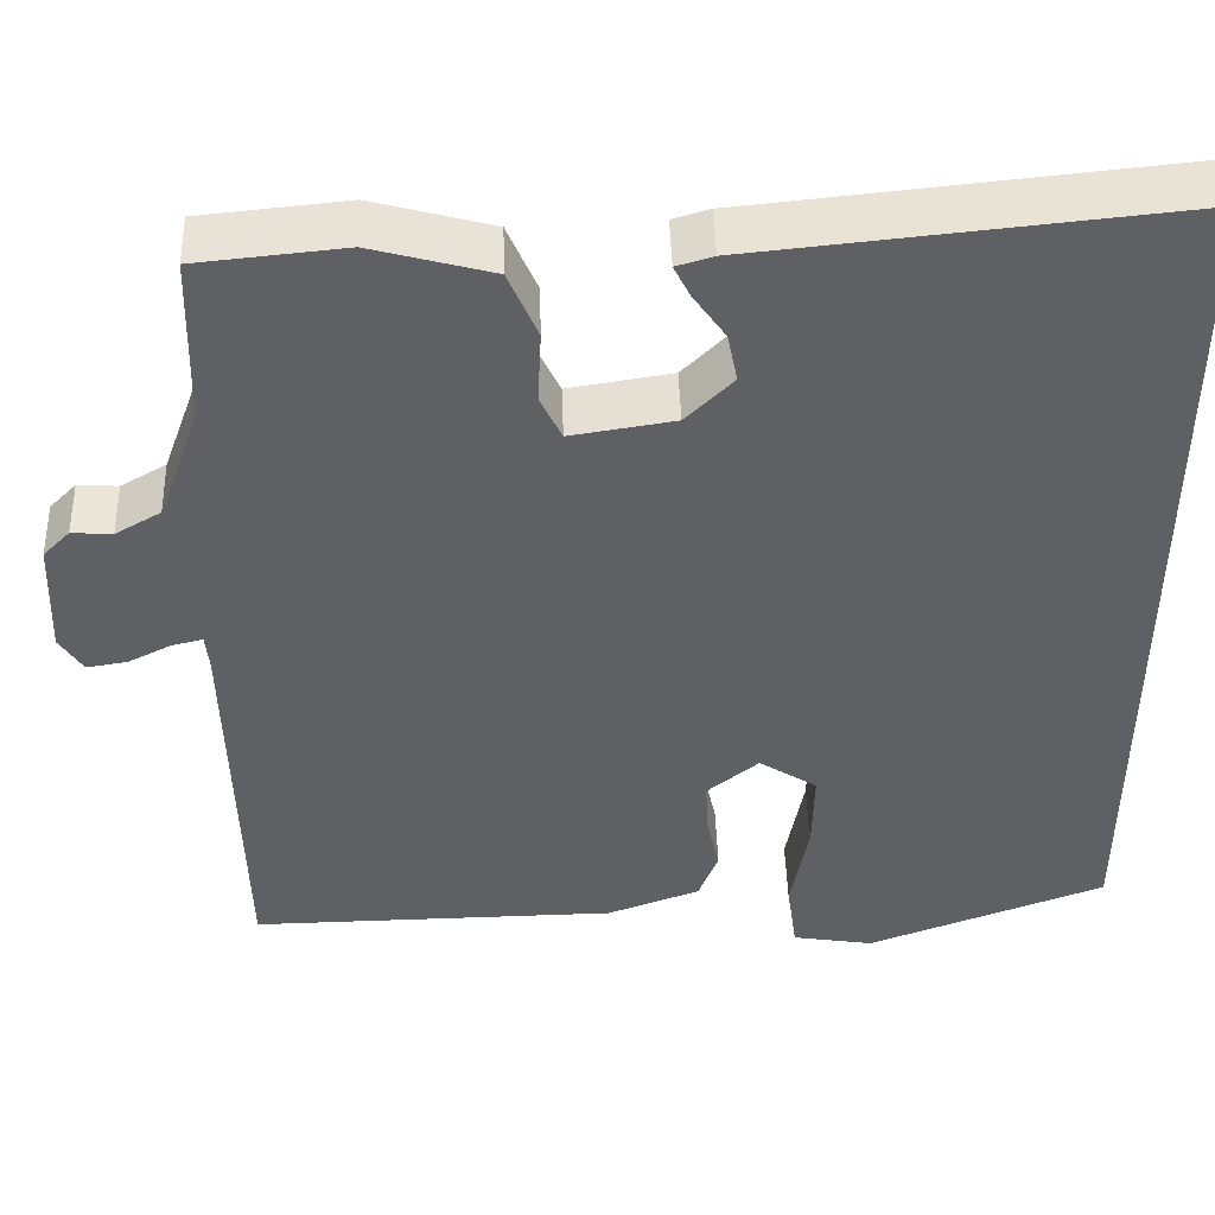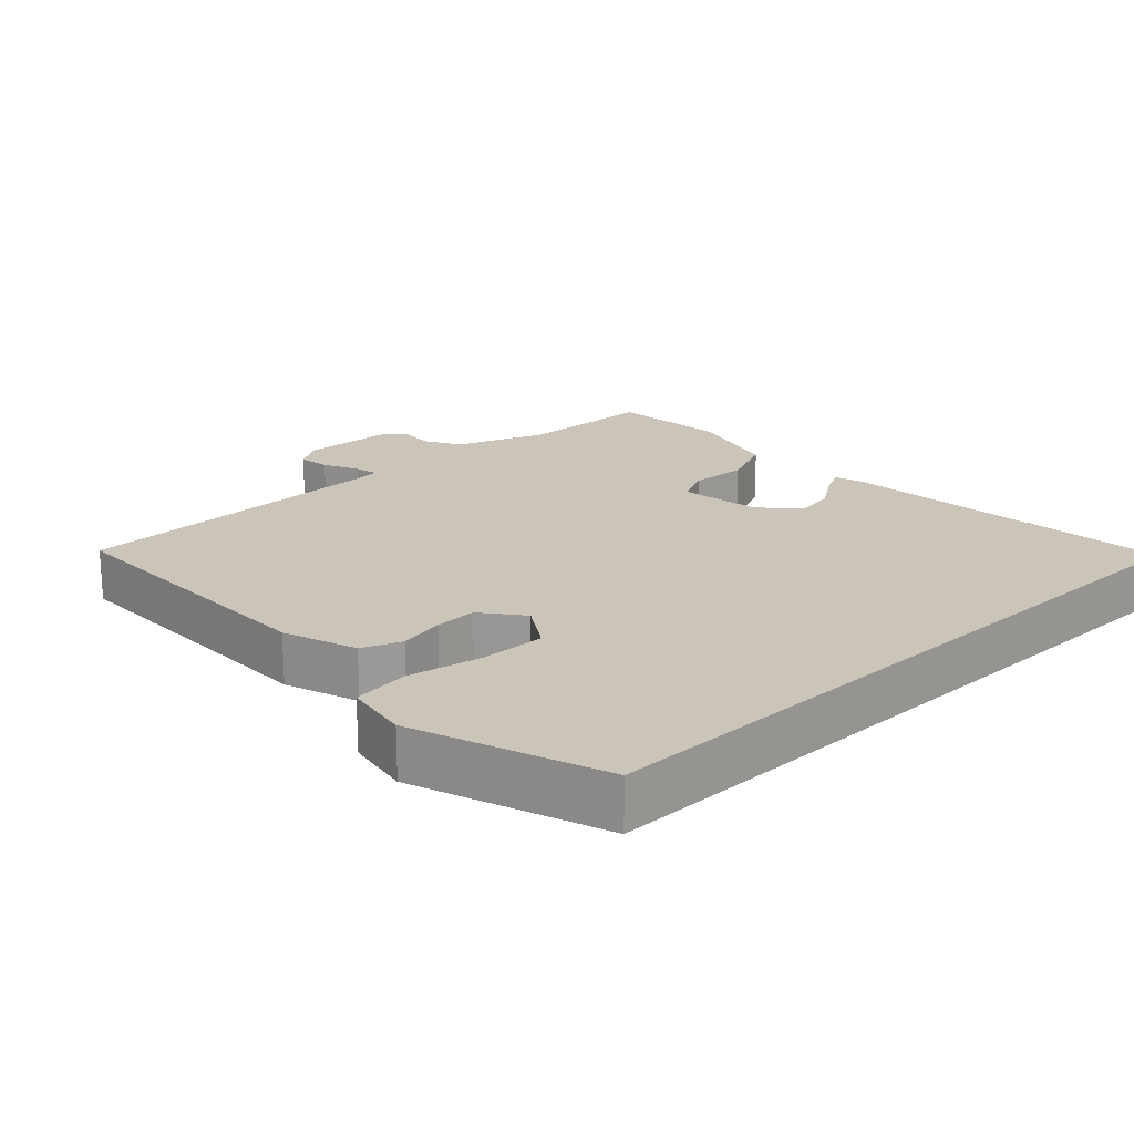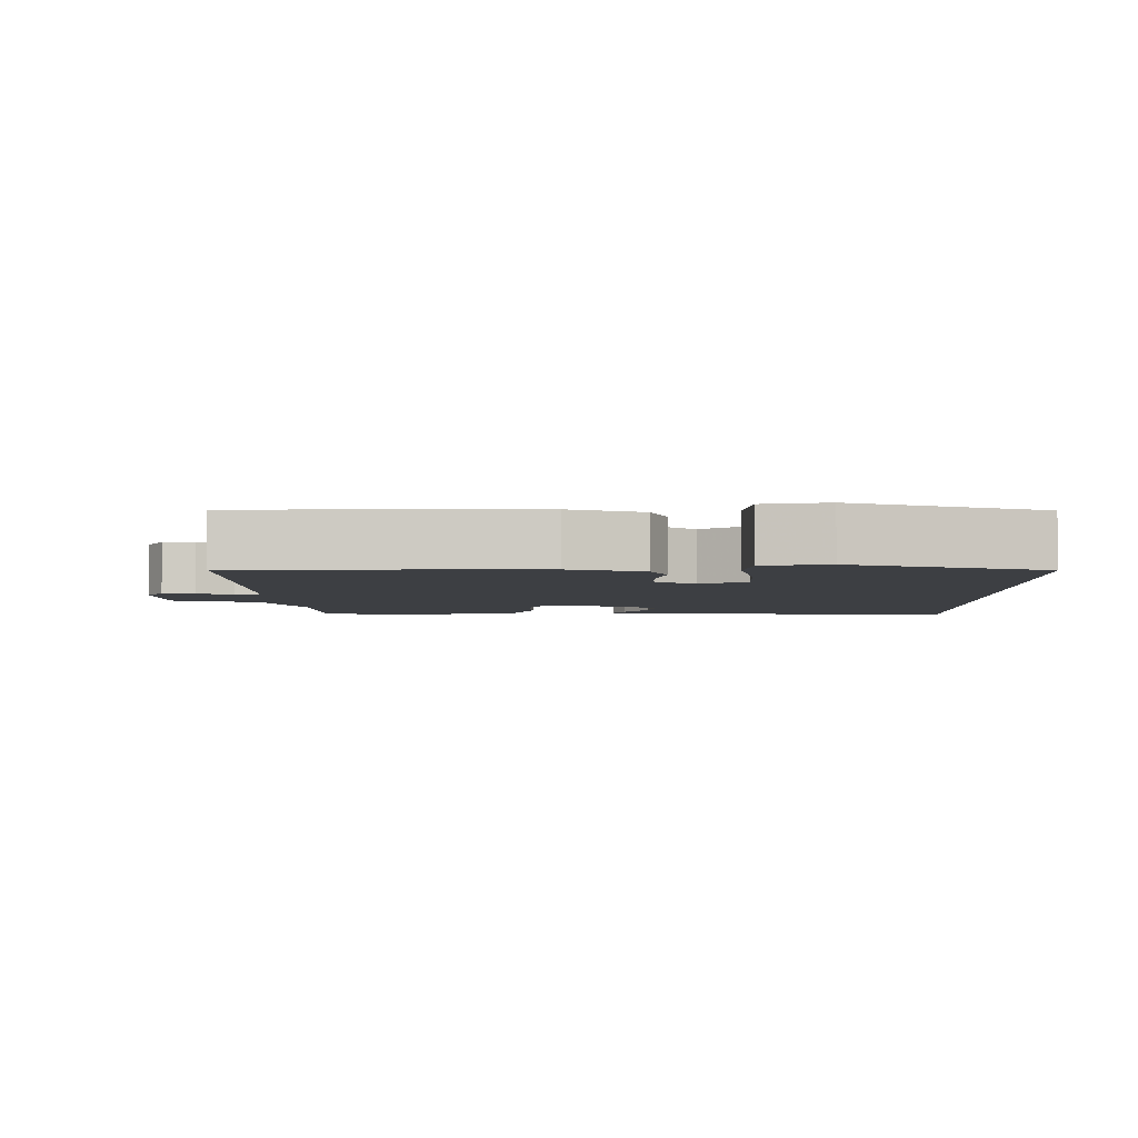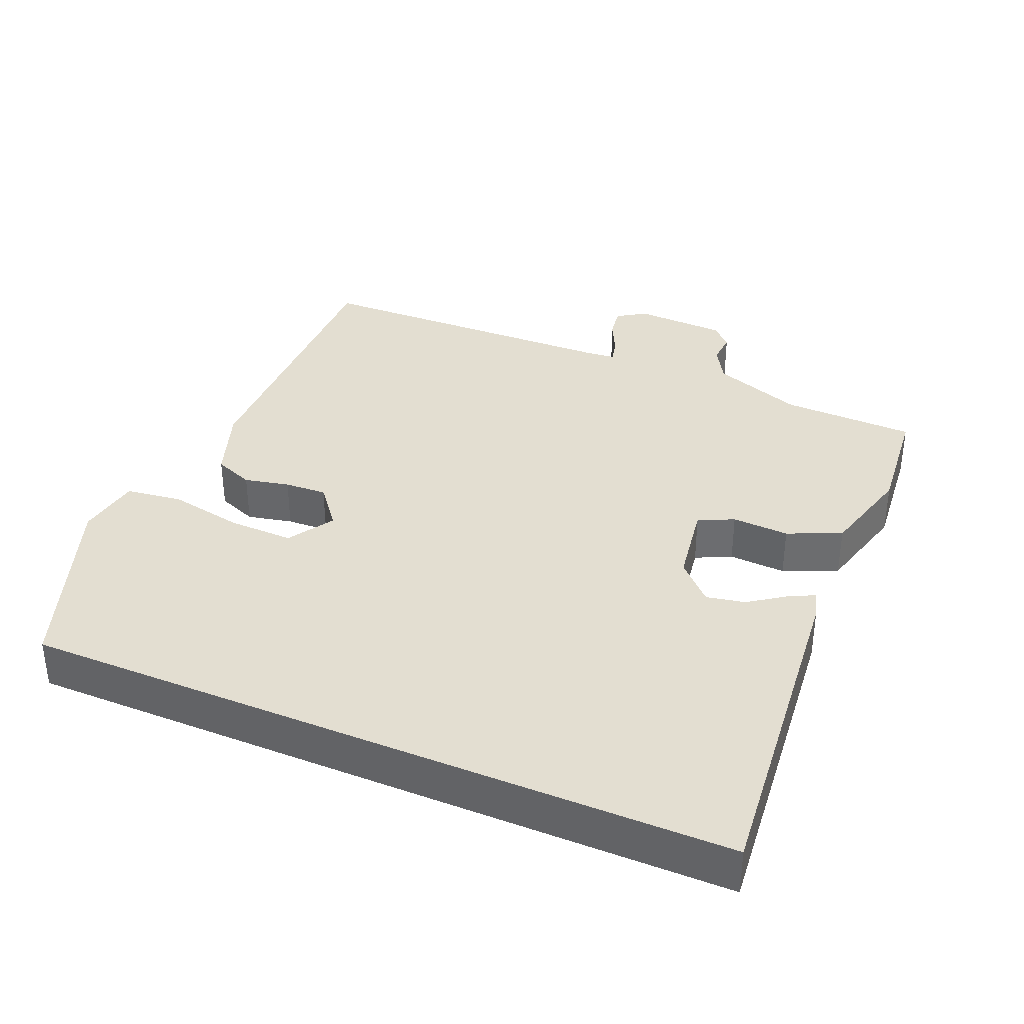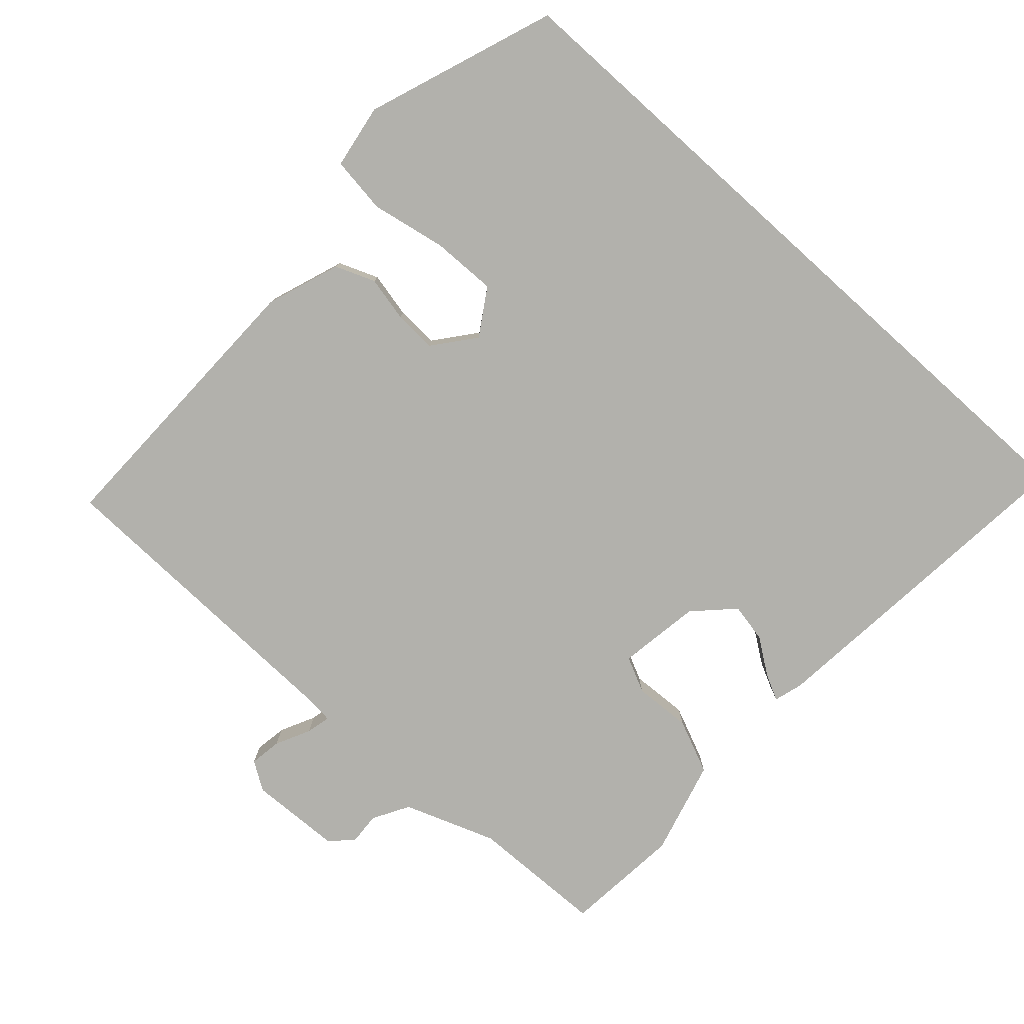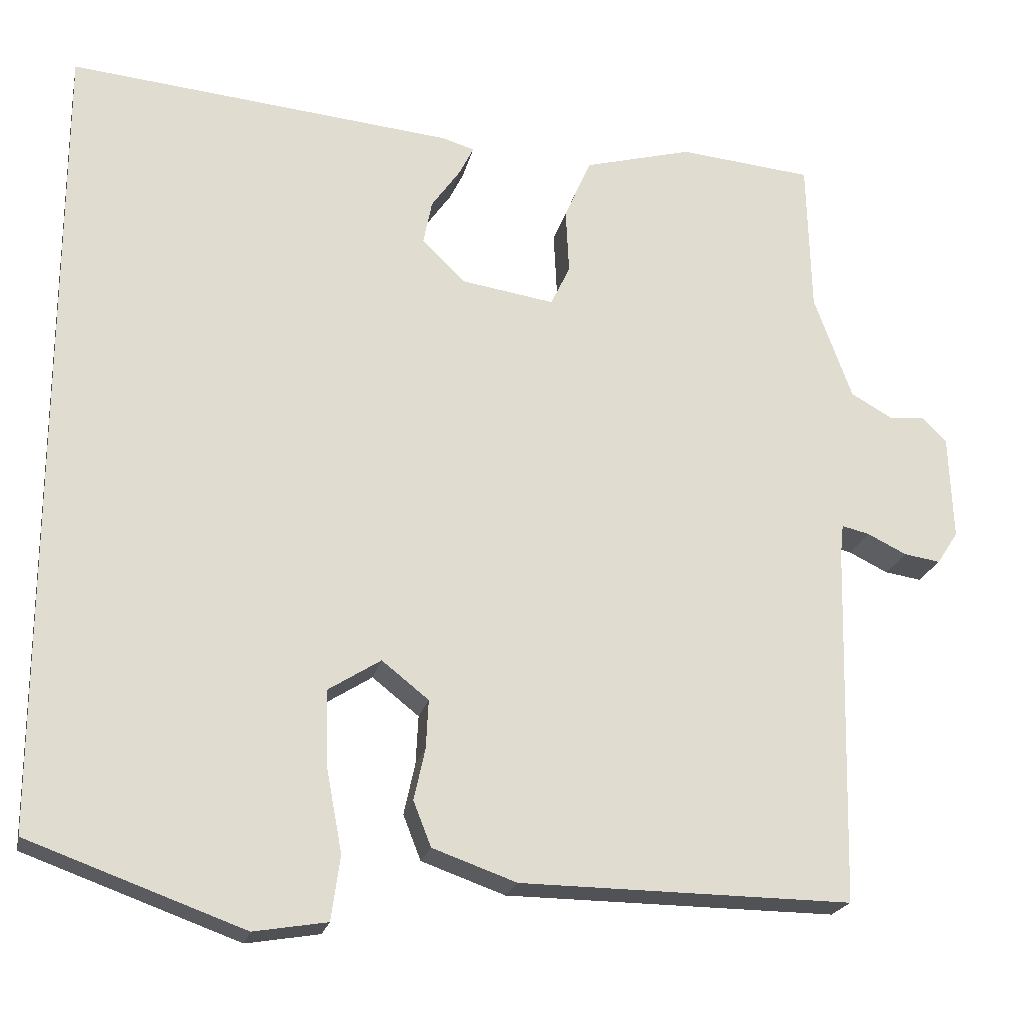
<metadata>
{"format":"obj","ext":"obj","renderer":"f3d","projection":"perspective","resolution":1024,"background":"white","views":[{"elev":46.2,"azim":178.2,"up":"+Z"},{"elev":20.3,"azim":-132.9,"up":"+Y"},{"elev":-4.1,"azim":-178.8,"up":"+Y"},{"elev":36.2,"azim":-67.0,"up":"+Y"},{"elev":-78.9,"azim":-132.1,"up":"+Y"},{"elev":-21.2,"azim":-12.1,"up":"+Z"}]}
</metadata>
<code>
v -0.5 0.07 -0.435
v -0.5 0.07 0.572
v -0.021 0.07 0.525
v 0.02 0.07 0.513
v 0.002 0.07 0.477
v -0.034 0.07 0.426
v -0.045 0.07 0.371
v 0.008 0.07 0.319
v 0.124 0.07 0.301
v 0.148 0.07 0.351
v 0.144 0.07 0.432
v 0.177 0.07 0.508
v 0.311 0.07 0.544
v 0.476 0.07 0.528
v 0.481 0.07 0.338
v 0.528 0.07 0.209
v 0.579 0.07 0.18
v 0.624 0.07 0.183
v 0.654 0.07 0.153
v 0.659 0.07 0.023
v 0.633 0.07 -0.017
v 0.588 0.07 -0.01
v 0.539 0.07 0.014
v 0.505 0.07 0.022
v 0.501 0.07 -0.017
v 0.49 0.07 -0.466
v 0.079 0.07 -0.461
v -0.025 0.07 -0.424
v -0.047 0.07 -0.368
v -0.033 0.07 -0.304
v -0.03 0.07 -0.244
v -0.088 0.07 -0.198
v -0.153 0.07 -0.239
v -0.151 0.07 -0.331
v -0.131 0.07 -0.437
v -0.142 0.07 -0.517
v -0.233 0.07 -0.532
v -0.5 0 -0.435
v -0.5 0 0.572
v -0.021 0 0.525
v 0.02 0 0.513
v 0.002 0 0.477
v -0.034 0 0.426
v -0.045 0 0.371
v 0.008 0 0.319
v 0.124 0 0.301
v 0.148 0 0.351
v 0.144 0 0.432
v 0.177 0 0.508
v 0.311 0 0.544
v 0.476 0 0.528
v 0.481 0 0.338
v 0.528 0 0.209
v 0.579 0 0.18
v 0.624 0 0.183
v 0.654 0 0.153
v 0.659 0 0.023
v 0.633 0 -0.017
v 0.588 0 -0.01
v 0.539 0 0.014
v 0.505 0 0.022
v 0.501 0 -0.017
v 0.49 0 -0.466
v 0.079 0 -0.461
v -0.025 0 -0.424
v -0.047 0 -0.368
v -0.033 0 -0.304
v -0.03 0 -0.244
v -0.088 0 -0.198
v -0.153 0 -0.239
v -0.151 0 -0.331
v -0.131 0 -0.437
v -0.142 0 -0.517
v -0.233 0 -0.532
f 34 35 36 37
f 33 34 37 1
f 32 33 1 2
f 31 32 2
f 27 28 29 30
f 25 26 27 30
f 24 25 30 31
f 20 21 22 23
f 20 23 24
f 17 18 19 20
f 16 17 20 24
f 15 16 24 31
f 10 11 12 13
f 9 10 13 14
f 3 4 5 6
f 3 6 7
f 2 3 7
f 31 2 7 8
f 9 14 15 31
f 8 9 31
f 74 73 72 71
f 38 74 71 70
f 39 38 70 69
f 39 69 68
f 67 66 65 64
f 67 64 63 62
f 68 67 62 61
f 60 59 58 57
f 61 60 57
f 57 56 55 54
f 61 57 54 53
f 68 61 53 52
f 50 49 48 47
f 51 50 47 46
f 43 42 41 40
f 44 43 40
f 44 40 39
f 45 44 39 68
f 68 52 51 46
f 68 46 45
f 1 38 39 2
f 2 39 40 3
f 3 40 41 4
f 4 41 42 5
f 5 42 43 6
f 6 43 44 7
f 7 44 45 8
f 8 45 46 9
f 9 46 47 10
f 10 47 48 11
f 11 48 49 12
f 12 49 50 13
f 13 50 51 14
f 14 51 52 15
f 15 52 53 16
f 16 53 54 17
f 17 54 55 18
f 18 55 56 19
f 19 56 57 20
f 20 57 58 21
f 21 58 59 22
f 22 59 60 23
f 23 60 61 24
f 24 61 62 25
f 25 62 63 26
f 26 63 64 27
f 27 64 65 28
f 28 65 66 29
f 29 66 67 30
f 30 67 68 31
f 31 68 69 32
f 32 69 70 33
f 33 70 71 34
f 34 71 72 35
f 35 72 73 36
f 36 73 74 37
f 37 74 38 1

</code>
